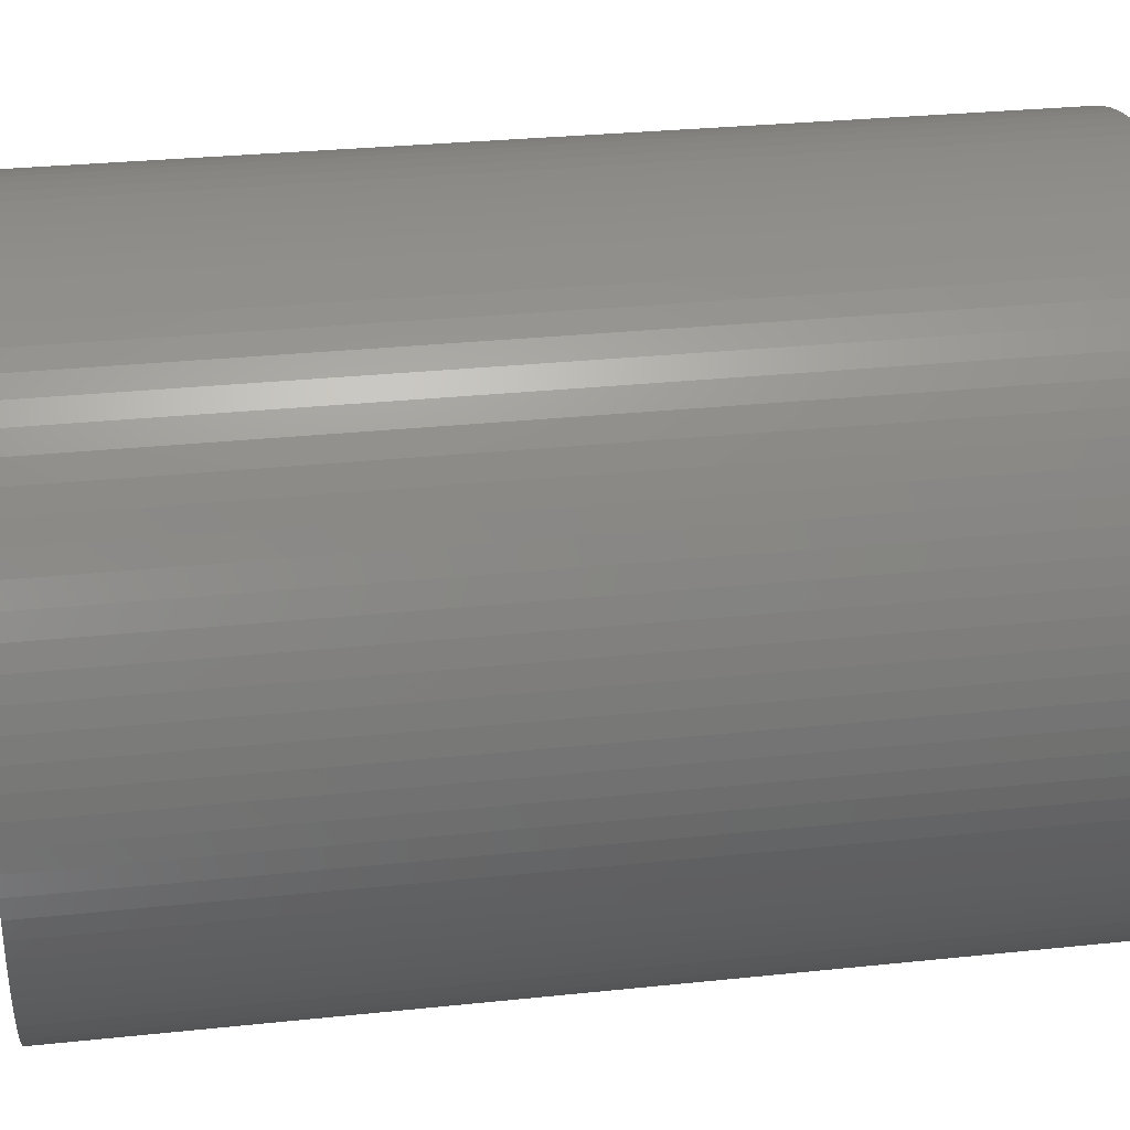
<metadata>
{"format":"stl","ext":"stl","renderer":"f3d","projection":"perspective","resolution":1024,"background":"white","views":[{"elev":28.9,"azim":-99.0,"up":"+Y"}]}
</metadata>
<code>
# stl→obj: 400 verts, 800 faces
v 0.04678 0.002943 0.125
v 0.0465 0.005875 0
v 0.0465 0.005875 0.125
v 0.04678 0.002943 0
v 0.04688 0 0.125
v 0.04688 0 0
v 0.04604 0.008783 0
v 0.04604 0.008783 0.125
v 0.01996 0.04241 0
v 0.01726 0.04358 0.125
v 0.01996 0.04241 0.125
v 0.01726 0.04358 0
v 0.0454 0.01166 0
v 0.0454 0.01166 0.125
v 0.0465 -0.005875 0.125
v 0.04678 -0.002943 0
v 0.04678 -0.002943 0.125
v 0.0465 -0.005875 0
v -0.0454 0.01166 0
v -0.04458 0.01448 0.125
v -0.04458 0.01448 0
v -0.0454 0.01166 0.125
v 0.04458 0.01448 0
v 0.04458 0.01448 0.125
v 0.01448 0.04458 0.125
v 0.01448 0.04458 0
v 0 -0.04688 0
v 0.002943 -0.04678 0.125
v 0 -0.04688 0.125
v 0.002943 -0.04678 0
v -0.01448 0.04458 0
v -0.01726 0.04358 0.125
v -0.01448 0.04458 0.125
v -0.01726 0.04358 0
v -0.005875 0.0465 0
v -0.008783 0.04604 0.125
v -0.005875 0.0465 0.125
v -0.008783 0.04604 0
v 0.03417 -0.03209 0.125
v 0.03612 -0.02988 0
v 0.03612 -0.02988 0.125
v 0.03417 -0.03209 0
v 0.02258 -0.04108 0
v 0.02512 -0.03958 0.125
v 0.02258 -0.04108 0.125
v 0.02512 -0.03958 0
v -0.04604 0.008783 0
v -0.04604 0.008783 0.125
v -0.0465 -0.005875 0
v -0.04678 -0.002943 0.125
v -0.04678 -0.002943 0
v -0.0465 -0.005875 0.125
v 0.03958 0.02512 0.125
v 0.03792 0.02755 0
v 0.03792 0.02755 0.125
v 0.03958 0.02512 0
v -0.04108 0.02258 0
v -0.03958 0.02512 0.125
v -0.03958 0.02512 0
v -0.04108 0.02258 0.125
v -0.04358 0.01726 0
v -0.04241 0.01996 0.125
v -0.04241 0.01996 0
v -0.04358 0.01726 0.125
v 0.02988 -0.03612 0
v 0.03209 -0.03417 0.125
v 0.02988 -0.03612 0.125
v 0.03209 -0.03417 0
v 0.03958 -0.02512 0.125
v 0.04108 -0.02258 0
v 0.04108 -0.02258 0.125
v 0.03958 -0.02512 0
v 0.008783 -0.04604 0
v 0.01166 -0.0454 0.125
v 0.008783 -0.04604 0.125
v 0.01166 -0.0454 0
v -0.01166 0.0454 0.125
v -0.01166 0.0454 0
v 0.02512 0.03958 0
v 0.02258 0.04108 0.125
v 0.02512 0.03958 0.125
v 0.02258 0.04108 0
v 0.03612 0.02988 0.125
v 0.03417 0.03209 0
v 0.03417 0.03209 0.125
v 0.03612 0.02988 0
v 0.01996 -0.04241 0
v 0.01996 -0.04241 0.125
v -0.01996 0.04241 0
v -0.02258 0.04108 0.125
v -0.01996 0.04241 0.125
v -0.02258 0.04108 0
v 0.01448 -0.04458 0.125
v 0.01448 -0.04458 0
v -0.04358 -0.01726 0
v -0.04458 -0.01448 0.125
v -0.04458 -0.01448 0
v -0.04358 -0.01726 0.125
v 0.02755 0.03792 0
v 0.02755 0.03792 0.125
v -0.03209 -0.03417 0
v -0.02988 -0.03612 0.125
v -0.03209 -0.03417 0.125
v -0.02988 -0.03612 0
v -0.04604 -0.008783 0
v -0.04604 -0.008783 0.125
v -0.02755 -0.03792 0
v -0.02512 -0.03958 0.125
v -0.02755 -0.03792 0.125
v -0.02512 -0.03958 0
v -0.0454 -0.01166 0
v -0.0454 -0.01166 0.125
v 0.03209 0.03417 0
v 0.03209 0.03417 0.125
v 0.04241 -0.01996 0.125
v 0.04358 -0.01726 0
v 0.04358 -0.01726 0.125
v 0.04241 -0.01996 0
v 0.04108 0.02258 0.125
v 0.04108 0.02258 0
v -0.005875 -0.0465 0
v -0.002943 -0.04678 0.125
v -0.005875 -0.0465 0.125
v -0.002943 -0.04678 0
v -0.03417 0.03209 0
v -0.03209 0.03417 0.125
v -0.03209 0.03417 0
v -0.03417 0.03209 0.125
v -0.03417 -0.03209 0.125
v -0.03417 -0.03209 0
v 0.04241 0.01996 0.125
v 0.04241 0.01996 0
v 0.02988 0.03612 0.125
v 0.02988 0.03612 0
v 0.02755 -0.03792 0.125
v 0.02755 -0.03792 0
v 0.04458 -0.01448 0.125
v 0.0454 -0.01166 0
v 0.0454 -0.01166 0.125
v 0.04458 -0.01448 0
v 0.03792 -0.02755 0
v 0.03792 -0.02755 0.125
v -0.02988 0.03612 0
v -0.02988 0.03612 0.125
v 0 0.04688 0
v -0.002943 0.04678 0.125
v 0 0.04688 0.125
v -0.002943 0.04678 0
v -0.02512 0.03958 0.125
v -0.02512 0.03958 0
v 0.04358 0.01726 0.125
v 0.04358 0.01726 0
v -0.03612 -0.02988 0
v -0.03792 -0.02755 0.125
v -0.03792 -0.02755 0
v -0.03612 -0.02988 0.125
v -0.03958 -0.02512 0.125
v -0.03958 -0.02512 0
v -0.02755 0.03792 0
v -0.02755 0.03792 0.125
v -0.03792 0.02755 0
v -0.03612 0.02988 0.125
v -0.03612 0.02988 0
v -0.03792 0.02755 0.125
v -0.04688 0 0
v -0.04678 0.002943 0.125
v -0.04678 0.002943 0
v -0.04688 0 0.125
v 0.005875 -0.0465 0
v 0.005875 -0.0465 0.125
v 0.01166 0.0454 0.125
v 0.01166 0.0454 0
v -0.01996 -0.04241 0
v -0.01726 -0.04358 0.125
v -0.01996 -0.04241 0.125
v -0.01726 -0.04358 0
v -0.04108 -0.02258 0
v -0.04241 -0.01996 0.125
v -0.04241 -0.01996 0
v -0.04108 -0.02258 0.125
v 0.03125 0 0
v 0.03119 -0.001962 0
v 0.031 -0.003916 0
v 0.04604 -0.008783 0
v 0.03119 0.001962 0
v 0.0307 -0.005856 0
v 0.03027 -0.007771 0
v 0.031 0.003916 0
v 0.02972 -0.009656 0
v 0.02905 -0.0115 0
v 0.0307 0.005856 0
v 0.02828 -0.0133 0
v 0.02738 -0.01505 0
v 0.03027 0.007771 0
v 0.02638 -0.01674 0
v 0.02528 -0.01837 0
v 0.02972 0.009656 0
v 0.02408 -0.01992 0
v 0.02278 -0.02139 0
v 0.02905 0.0115 0
v 0.02139 -0.02278 0
v 0.01992 -0.02408 0
v 0.01837 -0.02528 0
v 0.01674 -0.02638 0
v 0.01505 -0.02738 0
v 0.0133 -0.02828 0
v 0.01726 -0.04358 0
v 0.0115 -0.02905 0
v 0.009656 -0.02972 0
v 0.007771 -0.03027 0
v 0.005856 -0.0307 0
v 0.003916 -0.031 0
v 0.001962 -0.03119 0
v 0 -0.03125 0
v -0.001962 -0.03119 0
v -0.003916 -0.031 0
v -0.005856 -0.0307 0
v -0.008783 -0.04604 0
v -0.007771 -0.03027 0
v -0.01166 -0.0454 0
v -0.009656 -0.02972 0
v -0.01448 -0.04458 0
v -0.0115 -0.02905 0
v -0.0133 -0.02828 0
v -0.01505 -0.02738 0
v -0.02258 -0.04108 0
v -0.01674 -0.02638 0
v -0.01837 -0.02528 0
v -0.01992 -0.02408 0
v -0.02139 -0.02278 0
v -0.02278 -0.02139 0
v -0.02408 -0.01992 0
v -0.02528 -0.01837 0
v -0.02638 -0.01674 0
v -0.02738 -0.01505 0
v -0.02828 -0.0133 0
v -0.02905 -0.0115 0
v 0.02828 0.0133 0
v 0.02738 0.01505 0
v 0.02638 0.01674 0
v 0.02528 0.01837 0
v 0.02408 0.01992 0
v 0.02278 0.02139 0
v 0.02139 0.02278 0
v 0.01992 0.02408 0
v 0.01837 0.02528 0
v 0.01674 0.02638 0
v 0.01505 0.02738 0
v 0.0133 0.02828 0
v 0.0115 0.02905 0
v 0.009656 0.02972 0
v 0.007771 0.03027 0
v 0.008783 0.04604 0
v 0.005856 0.0307 0
v 0.005875 0.0465 0
v 0.003916 0.031 0
v 0.002943 0.04678 0
v 0.001962 0.03119 0
v 0 0.03125 0
v -0.001962 0.03119 0
v -0.003916 0.031 0
v -0.005856 0.0307 0
v -0.007771 0.03027 0
v -0.009656 0.02972 0
v -0.0115 0.02905 0
v -0.0133 0.02828 0
v -0.01505 0.02738 0
v -0.01674 0.02638 0
v -0.01837 0.02528 0
v -0.01992 0.02408 0
v -0.02139 0.02278 0
v -0.02278 0.02139 0
v -0.02408 0.01992 0
v -0.02528 0.01837 0
v -0.02638 0.01674 0
v -0.02738 0.01505 0
v -0.02828 0.0133 0
v -0.02905 0.0115 0
v -0.02972 0.009656 0
v -0.03027 0.007771 0
v -0.0307 0.005856 0
v -0.031 0.003916 0
v -0.0465 0.005875 0
v -0.03119 0.001962 0
v -0.03125 0 0
v -0.02972 -0.009656 0
v -0.03027 -0.007771 0
v -0.0307 -0.005856 0
v -0.031 -0.003916 0
v -0.03119 -0.001962 0
v 0.002943 0.04678 0.125
v -0.02258 -0.04108 0.125
v 0.04604 -0.008783 0.125
v 0.01726 -0.04358 0.125
v 0.03125 0 0.125
v 0.03119 0.001962 0.125
v 0.031 0.003916 0.125
v 0.03119 -0.001962 0.125
v 0.0307 0.005856 0.125
v 0.03027 0.007771 0.125
v 0.031 -0.003916 0.125
v 0.02972 0.009656 0.125
v 0.02905 0.0115 0.125
v 0.0307 -0.005856 0.125
v 0.02828 0.0133 0.125
v 0.02738 0.01505 0.125
v 0.03027 -0.007771 0.125
v 0.02638 0.01674 0.125
v 0.02528 0.01837 0.125
v 0.02972 -0.009656 0.125
v 0.02408 0.01992 0.125
v 0.02278 0.02139 0.125
v 0.02905 -0.0115 0.125
v 0.02139 0.02278 0.125
v 0.01992 0.02408 0.125
v 0.01837 0.02528 0.125
v 0.01674 0.02638 0.125
v 0.01505 0.02738 0.125
v 0.0133 0.02828 0.125
v 0.0115 0.02905 0.125
v 0.009656 0.02972 0.125
v 0.007771 0.03027 0.125
v 0.008783 0.04604 0.125
v 0.005856 0.0307 0.125
v 0.005875 0.0465 0.125
v 0.003916 0.031 0.125
v 0.001962 0.03119 0.125
v 0 0.03125 0.125
v -0.001962 0.03119 0.125
v -0.003916 0.031 0.125
v -0.005856 0.0307 0.125
v -0.007771 0.03027 0.125
v -0.009656 0.02972 0.125
v -0.0115 0.02905 0.125
v -0.0133 0.02828 0.125
v -0.01505 0.02738 0.125
v -0.01674 0.02638 0.125
v -0.01837 0.02528 0.125
v -0.01992 0.02408 0.125
v -0.02139 0.02278 0.125
v -0.02278 0.02139 0.125
v -0.02408 0.01992 0.125
v -0.02528 0.01837 0.125
v -0.02638 0.01674 0.125
v -0.02738 0.01505 0.125
v -0.02828 0.0133 0.125
v -0.02905 0.0115 0.125
v 0.02828 -0.0133 0.125
v 0.02738 -0.01505 0.125
v 0.02638 -0.01674 0.125
v 0.02528 -0.01837 0.125
v 0.02408 -0.01992 0.125
v 0.02278 -0.02139 0.125
v 0.02139 -0.02278 0.125
v 0.01992 -0.02408 0.125
v 0.01837 -0.02528 0.125
v 0.01674 -0.02638 0.125
v 0.01505 -0.02738 0.125
v 0.0133 -0.02828 0.125
v 0.0115 -0.02905 0.125
v 0.009656 -0.02972 0.125
v 0.007771 -0.03027 0.125
v 0.005856 -0.0307 0.125
v 0.003916 -0.031 0.125
v 0.001962 -0.03119 0.125
v 0 -0.03125 0.125
v -0.001962 -0.03119 0.125
v -0.003916 -0.031 0.125
v -0.005856 -0.0307 0.125
v -0.008783 -0.04604 0.125
v -0.007771 -0.03027 0.125
v -0.01166 -0.0454 0.125
v -0.009656 -0.02972 0.125
v -0.01448 -0.04458 0.125
v -0.0115 -0.02905 0.125
v -0.0133 -0.02828 0.125
v -0.01505 -0.02738 0.125
v -0.01674 -0.02638 0.125
v -0.01837 -0.02528 0.125
v -0.01992 -0.02408 0.125
v -0.02139 -0.02278 0.125
v -0.02278 -0.02139 0.125
v -0.02408 -0.01992 0.125
v -0.02528 -0.01837 0.125
v -0.02638 -0.01674 0.125
v -0.02738 -0.01505 0.125
v -0.02828 -0.0133 0.125
v -0.02905 -0.0115 0.125
v -0.02972 -0.009656 0.125
v -0.03027 -0.007771 0.125
v -0.0307 -0.005856 0.125
v -0.031 -0.003916 0.125
v -0.03119 -0.001962 0.125
v -0.03125 0 0.125
v -0.02972 0.009656 0.125
v -0.03027 0.007771 0.125
v -0.0307 0.005856 0.125
v -0.031 0.003916 0.125
v -0.0465 0.005875 0.125
v -0.03119 0.001962 0.125
f 1 2 3
f 2 1 4
f 5 4 1
f 4 5 6
f 3 7 8
f 7 3 2
f 9 10 11
f 10 9 12
f 8 13 14
f 13 8 7
f 15 16 17
f 16 15 18
f 19 20 21
f 20 19 22
f 14 23 24
f 23 14 13
f 12 25 10
f 25 12 26
f 27 28 29
f 28 27 30
f 31 32 33
f 32 31 34
f 35 36 37
f 36 35 38
f 39 40 41
f 40 39 42
f 43 44 45
f 44 43 46
f 47 22 19
f 22 47 48
f 49 50 51
f 50 49 52
f 53 54 55
f 54 53 56
f 57 58 59
f 58 57 60
f 61 62 63
f 62 61 64
f 65 66 67
f 66 65 68
f 69 70 71
f 70 69 72
f 73 74 75
f 74 73 76
f 38 77 36
f 77 38 78
f 79 80 81
f 80 79 82
f 17 6 5
f 6 17 16
f 83 84 85
f 84 83 86
f 87 45 88
f 45 87 43
f 89 90 91
f 90 89 92
f 76 93 74
f 93 76 94
f 95 96 97
f 96 95 98
f 99 81 100
f 81 99 79
f 101 102 103
f 102 101 104
f 105 52 49
f 52 105 106
f 107 108 109
f 108 107 110
f 111 106 105
f 106 111 112
f 85 113 114
f 113 85 84
f 115 116 117
f 116 115 118
f 63 60 57
f 60 63 62
f 34 91 32
f 91 34 89
f 119 56 53
f 56 119 120
f 121 122 123
f 122 121 124
f 125 126 127
f 126 125 128
f 101 129 130
f 129 101 103
f 131 120 119
f 120 131 132
f 113 133 114
f 133 113 134
f 46 135 44
f 135 46 136
f 137 138 139
f 138 137 140
f 117 140 137
f 140 117 116
f 41 141 142
f 141 41 40
f 143 126 144
f 126 143 127
f 145 146 147
f 146 145 148
f 92 149 90
f 149 92 150
f 151 132 131
f 132 151 152
f 153 154 155
f 154 153 156
f 155 157 158
f 157 155 154
f 159 144 160
f 144 159 143
f 161 162 163
f 162 161 164
f 78 33 77
f 33 78 31
f 55 86 83
f 86 55 54
f 165 166 167
f 166 165 168
f 130 156 153
f 156 130 129
f 169 75 170
f 75 169 73
f 66 42 39
f 42 66 68
f 26 171 25
f 171 26 172
f 71 118 115
f 118 71 70
f 51 168 165
f 168 51 50
f 173 174 175
f 174 173 176
f 148 37 146
f 37 148 35
f 177 178 179
f 178 177 180
f 150 160 149
f 160 150 159
f 134 100 133
f 100 134 99
f 181 6 16
f 182 16 18
f 6 181 4
f 183 18 184
f 185 4 181
f 186 184 138
f 4 185 2
f 187 138 140
f 188 2 185
f 189 140 116
f 2 188 7
f 190 116 118
f 191 7 188
f 192 118 70
f 7 191 13
f 193 70 72
f 194 13 191
f 195 72 141
f 13 194 23
f 196 141 40
f 197 23 194
f 198 40 42
f 23 197 152
f 199 42 68
f 200 152 197
f 152 200 132
f 16 182 181
f 18 183 182
f 184 186 183
f 138 187 186
f 201 68 65
f 140 189 187
f 116 190 189
f 118 192 190
f 202 65 136
f 70 193 192
f 72 195 193
f 141 196 195
f 203 136 46
f 40 198 196
f 42 199 198
f 204 46 43
f 68 201 199
f 205 43 87
f 65 202 201
f 136 203 202
f 206 87 207
f 46 204 203
f 43 205 204
f 208 207 94
f 87 206 205
f 209 94 76
f 207 208 206
f 94 209 208
f 210 76 73
f 76 210 209
f 211 73 169
f 73 211 210
f 169 212 211
f 30 212 169
f 30 213 212
f 27 213 30
f 27 214 213
f 27 215 214
f 124 215 27
f 124 216 215
f 121 216 124
f 216 121 217
f 218 217 121
f 217 218 219
f 220 219 218
f 219 220 221
f 222 221 220
f 221 222 223
f 176 223 222
f 223 176 224
f 173 224 176
f 224 173 225
f 226 225 173
f 225 226 227
f 110 227 226
f 227 110 228
f 107 228 110
f 228 107 229
f 104 229 107
f 229 104 230
f 101 230 104
f 230 101 231
f 130 231 101
f 231 130 232
f 153 232 130
f 232 153 233
f 155 233 153
f 233 155 234
f 158 234 155
f 234 158 235
f 177 235 158
f 235 177 236
f 236 179 237
f 179 236 177
f 238 132 200
f 132 238 120
f 239 120 238
f 120 239 56
f 240 56 239
f 56 240 54
f 241 54 240
f 54 241 86
f 242 86 241
f 86 242 84
f 243 84 242
f 84 243 113
f 244 113 243
f 113 244 134
f 245 134 244
f 134 245 99
f 246 99 245
f 99 246 79
f 247 79 246
f 79 247 82
f 248 82 247
f 82 248 9
f 249 9 248
f 9 249 12
f 250 12 249
f 12 250 26
f 251 26 250
f 26 251 172
f 252 172 251
f 172 252 253
f 254 253 252
f 253 254 255
f 256 255 254
f 256 257 255
f 258 257 256
f 259 257 258
f 259 145 257
f 260 145 259
f 260 148 145
f 261 148 260
f 35 261 262
f 261 35 148
f 38 262 263
f 262 38 35
f 78 263 264
f 31 264 265
f 263 78 38
f 34 265 266
f 264 31 78
f 89 266 267
f 92 267 268
f 265 34 31
f 150 268 269
f 159 269 270
f 266 89 34
f 143 270 271
f 267 92 89
f 127 271 272
f 125 272 273
f 268 150 92
f 163 273 274
f 161 274 275
f 59 275 276
f 269 159 150
f 57 276 277
f 63 277 278
f 61 278 279
f 270 143 159
f 21 279 280
f 19 280 281
f 47 281 282
f 283 282 284
f 271 127 143
f 167 284 285
f 95 237 179
f 237 95 286
f 272 125 127
f 97 286 95
f 273 163 125
f 286 97 287
f 274 161 163
f 111 287 97
f 275 59 161
f 287 111 288
f 276 57 59
f 105 288 111
f 277 63 57
f 288 105 289
f 278 61 63
f 49 289 105
f 279 21 61
f 289 49 290
f 280 19 21
f 51 290 49
f 281 47 19
f 290 51 285
f 282 283 47
f 165 285 51
f 284 167 283
f 285 165 167
f 257 147 291
f 147 257 145
f 163 128 125
f 128 163 162
f 82 11 80
f 11 82 9
f 97 112 111
f 112 97 96
f 24 152 151
f 152 24 23
f 226 175 292
f 175 226 173
f 59 164 161
f 164 59 58
f 30 170 28
f 170 30 169
f 158 180 177
f 180 158 157
f 293 18 15
f 18 293 184
f 207 88 294
f 88 207 87
f 94 294 93
f 294 94 207
f 139 184 293
f 184 139 138
f 295 5 1
f 296 1 3
f 5 295 17
f 297 3 8
f 298 17 295
f 299 8 14
f 17 298 15
f 300 14 24
f 301 15 298
f 302 24 151
f 15 301 293
f 303 151 131
f 304 293 301
f 305 131 119
f 293 304 139
f 306 119 53
f 307 139 304
f 308 53 55
f 139 307 137
f 309 55 83
f 310 137 307
f 311 83 85
f 137 310 117
f 312 85 114
f 313 117 310
f 117 313 115
f 1 296 295
f 3 297 296
f 8 299 297
f 14 300 299
f 314 114 133
f 24 302 300
f 151 303 302
f 131 305 303
f 315 133 100
f 119 306 305
f 53 308 306
f 55 309 308
f 316 100 81
f 83 311 309
f 85 312 311
f 317 81 80
f 114 314 312
f 318 80 11
f 133 315 314
f 100 316 315
f 319 11 10
f 81 317 316
f 80 318 317
f 320 10 25
f 11 319 318
f 321 25 171
f 10 320 319
f 25 321 320
f 322 171 323
f 171 322 321
f 324 323 325
f 323 324 322
f 325 326 324
f 291 326 325
f 291 327 326
f 147 327 291
f 147 328 327
f 147 329 328
f 146 329 147
f 146 330 329
f 37 330 146
f 330 37 331
f 36 331 37
f 331 36 332
f 77 332 36
f 332 77 333
f 33 333 77
f 333 33 334
f 32 334 33
f 334 32 335
f 91 335 32
f 335 91 336
f 90 336 91
f 336 90 337
f 149 337 90
f 337 149 338
f 160 338 149
f 338 160 339
f 144 339 160
f 339 144 340
f 126 340 144
f 340 126 341
f 128 341 126
f 341 128 342
f 162 342 128
f 342 162 343
f 164 343 162
f 343 164 344
f 58 344 164
f 344 58 345
f 60 345 58
f 345 60 346
f 346 62 347
f 62 346 60
f 348 115 313
f 115 348 71
f 349 71 348
f 71 349 69
f 350 69 349
f 69 350 142
f 351 142 350
f 142 351 41
f 352 41 351
f 41 352 39
f 353 39 352
f 39 353 66
f 354 66 353
f 66 354 67
f 355 67 354
f 67 355 135
f 356 135 355
f 135 356 44
f 357 44 356
f 44 357 45
f 358 45 357
f 45 358 88
f 359 88 358
f 88 359 294
f 360 294 359
f 294 360 93
f 361 93 360
f 93 361 74
f 362 74 361
f 74 362 75
f 363 75 362
f 75 363 170
f 364 170 363
f 364 28 170
f 365 28 364
f 366 28 365
f 366 29 28
f 367 29 366
f 367 122 29
f 368 122 367
f 123 368 369
f 368 123 122
f 370 369 371
f 369 370 123
f 372 371 373
f 374 373 375
f 371 372 370
f 174 375 376
f 373 374 372
f 175 376 377
f 292 377 378
f 375 174 374
f 108 378 379
f 109 379 380
f 376 175 174
f 102 380 381
f 377 292 175
f 103 381 382
f 129 382 383
f 378 108 292
f 156 383 384
f 154 384 385
f 157 385 386
f 379 109 108
f 180 386 387
f 178 387 388
f 98 388 389
f 380 102 109
f 96 389 390
f 112 390 391
f 106 391 392
f 52 392 393
f 381 103 102
f 50 393 394
f 64 347 62
f 347 64 395
f 382 129 103
f 20 395 64
f 383 156 129
f 395 20 396
f 384 154 156
f 22 396 20
f 385 157 154
f 396 22 397
f 386 180 157
f 48 397 22
f 387 178 180
f 397 48 398
f 388 98 178
f 399 398 48
f 389 96 98
f 398 399 400
f 390 112 96
f 166 400 399
f 391 106 112
f 400 166 394
f 392 52 106
f 168 394 166
f 393 50 52
f 394 168 50
f 124 29 122
f 29 124 27
f 136 67 135
f 67 136 65
f 253 325 323
f 325 253 255
f 255 291 325
f 291 255 257
f 283 48 47
f 48 283 399
f 179 98 95
f 98 179 178
f 142 72 69
f 72 142 141
f 104 109 102
f 109 104 107
f 21 64 61
f 64 21 20
f 220 370 372
f 370 220 218
f 222 372 374
f 372 222 220
f 167 399 283
f 399 167 166
f 176 374 174
f 374 176 222
f 218 123 370
f 123 218 121
f 172 323 171
f 323 172 253
f 110 292 108
f 292 110 226
f 185 297 188
f 297 185 296
f 181 296 185
f 296 181 295
f 188 299 191
f 299 188 297
f 205 359 358
f 359 205 206
f 239 308 240
f 308 239 306
f 390 288 391
f 288 390 287
f 197 303 200
f 303 197 302
f 191 300 194
f 300 191 299
f 200 305 238
f 305 200 303
f 186 301 183
f 301 186 304
f 264 332 333
f 332 264 263
f 389 287 390
f 287 389 286
f 212 365 364
f 365 212 213
f 241 311 242
f 311 241 309
f 229 381 380
f 381 229 230
f 395 278 347
f 278 395 279
f 262 330 331
f 330 262 261
f 209 362 361
f 362 209 210
f 196 350 195
f 350 196 351
f 388 286 389
f 286 388 237
f 271 339 340
f 339 271 270
f 248 317 318
f 317 248 247
f 343 273 342
f 273 343 274
f 215 368 367
f 368 215 216
f 263 331 332
f 331 263 262
f 246 315 316
f 315 246 245
f 344 274 343
f 274 344 275
f 252 321 322
f 321 252 251
f 347 277 346
f 277 347 278
f 208 361 360
f 361 208 209
f 397 280 396
f 280 397 281
f 269 337 338
f 337 269 268
f 245 314 315
f 314 245 244
f 260 328 329
f 328 260 259
f 211 364 363
f 364 211 212
f 249 318 319
f 318 249 248
f 265 333 334
f 333 265 264
f 267 335 336
f 335 267 266
f 266 334 335
f 334 266 265
f 213 366 365
f 366 213 214
f 225 378 377
f 378 225 227
f 247 316 317
f 316 247 246
f 240 309 241
f 309 240 308
f 345 275 344
f 275 345 276
f 238 306 239
f 306 238 305
f 396 279 395
f 279 396 280
f 204 358 357
f 358 204 205
f 194 302 197
f 302 194 300
f 258 326 327
f 326 258 256
f 224 377 376
f 377 224 225
f 243 314 244
f 314 243 312
f 201 355 354
f 355 201 202
f 202 356 355
f 356 202 203
f 199 352 198
f 352 199 353
f 382 232 383
f 232 382 231
f 268 336 337
f 336 268 267
f 219 373 371
f 373 219 221
f 384 234 385
f 234 384 233
f 228 380 379
f 380 228 229
f 393 285 394
f 285 393 290
f 183 298 182
f 298 183 301
f 386 236 387
f 236 386 235
f 198 351 196
f 351 198 352
f 250 319 320
f 319 250 249
f 261 329 330
f 329 261 260
f 193 348 192
f 348 193 349
f 259 327 328
f 327 259 258
f 189 307 187
f 307 189 310
f 398 281 397
f 281 398 282
f 216 369 368
f 369 216 217
f 392 290 393
f 290 392 289
f 256 324 326
f 324 256 254
f 210 363 362
f 363 210 211
f 391 289 392
f 289 391 288
f 394 284 400
f 284 394 285
f 385 235 386
f 235 385 234
f 201 353 199
f 353 201 354
f 242 312 243
f 312 242 311
f 192 313 190
f 313 192 348
f 342 272 341
f 272 342 273
f 195 349 193
f 349 195 350
f 203 357 356
f 357 203 204
f 182 295 181
f 295 182 298
f 217 371 369
f 371 217 219
f 251 320 321
f 320 251 250
f 383 233 384
f 233 383 232
f 187 304 186
f 304 187 307
f 214 367 366
f 367 214 215
f 270 338 339
f 338 270 269
f 387 237 388
f 237 387 236
f 206 360 359
f 360 206 208
f 341 271 340
f 271 341 272
f 400 282 398
f 282 400 284
f 223 376 375
f 376 223 224
f 221 375 373
f 375 221 223
f 190 310 189
f 310 190 313
f 227 379 378
f 379 227 228
f 346 276 345
f 276 346 277
f 254 322 324
f 322 254 252
f 381 231 382
f 231 381 230

</code>
